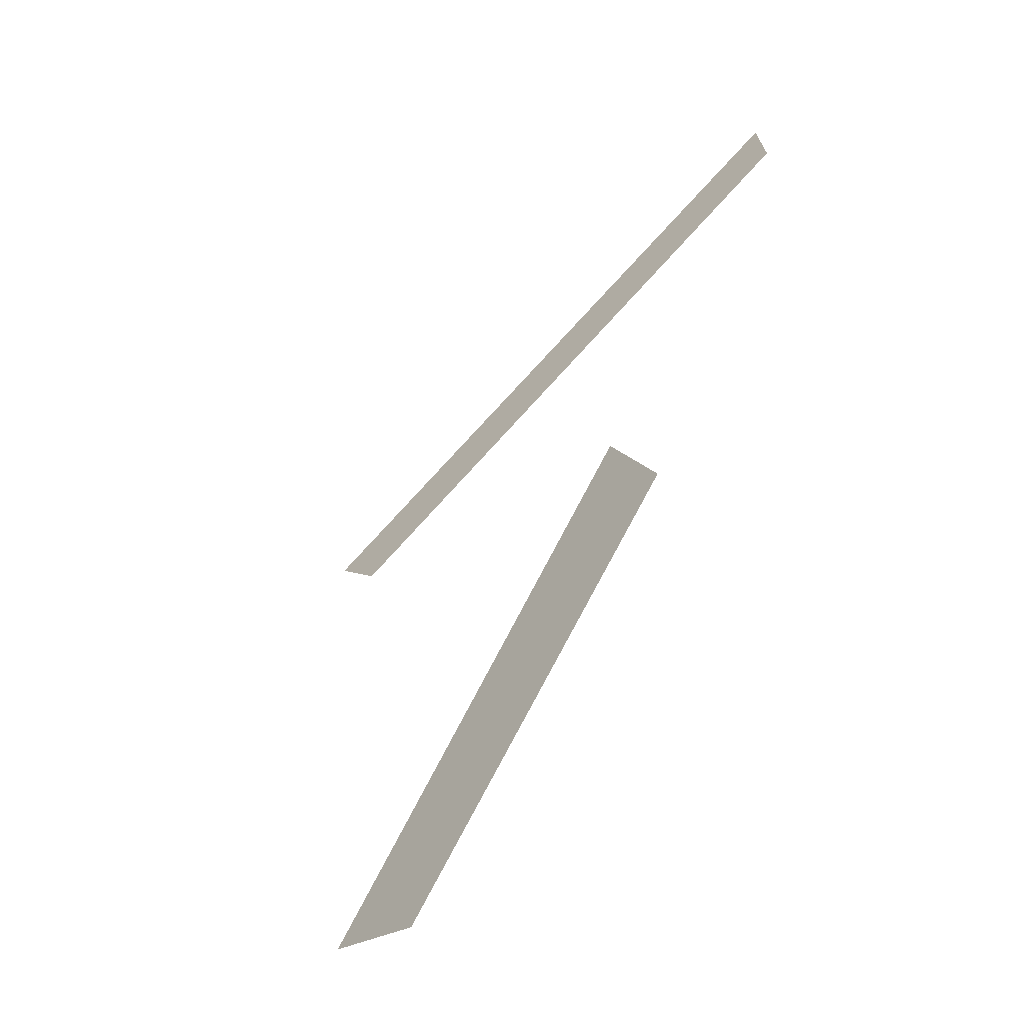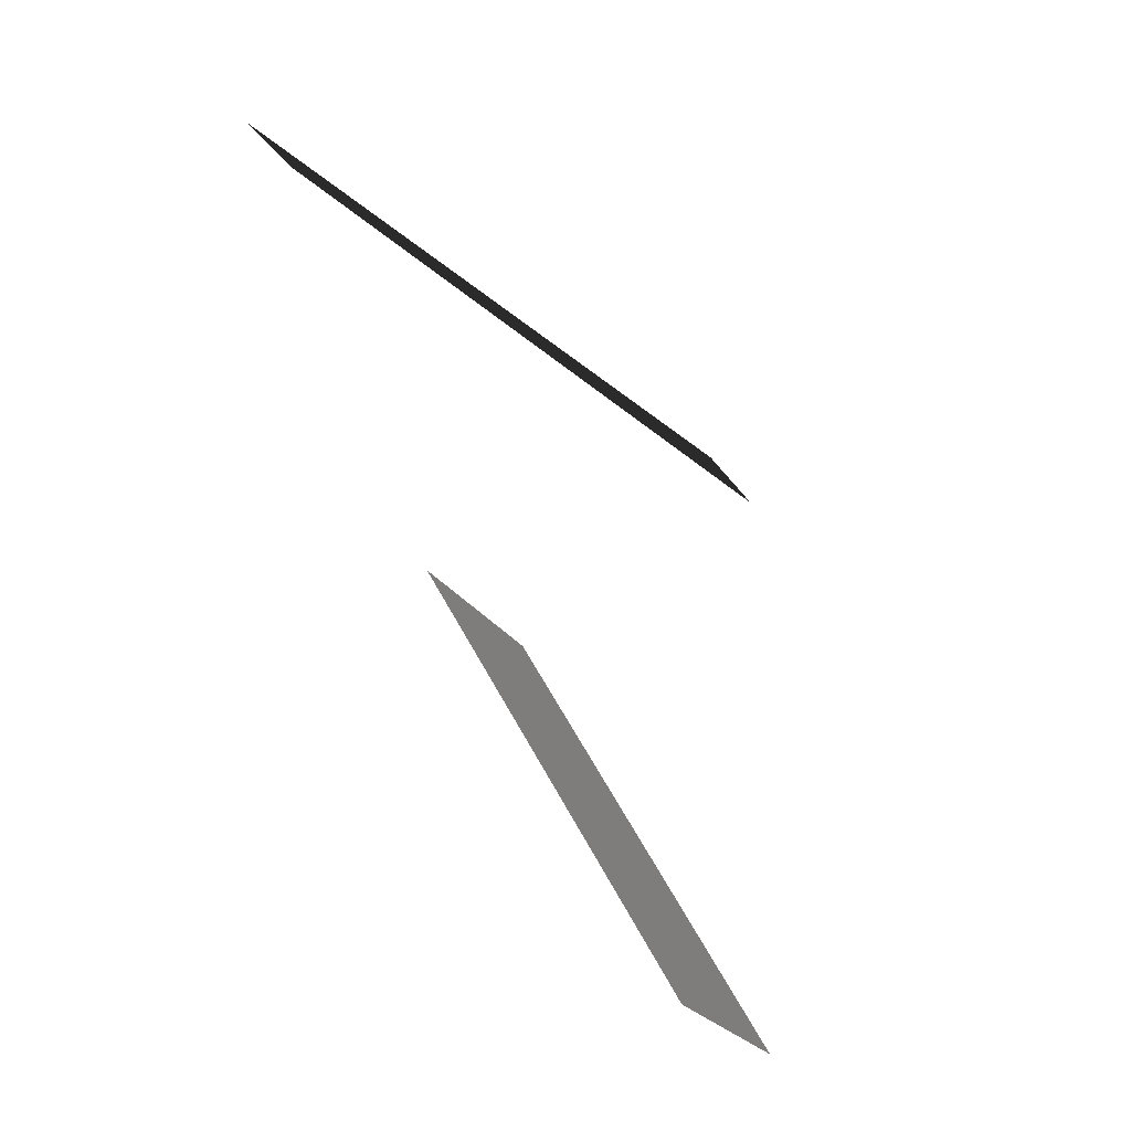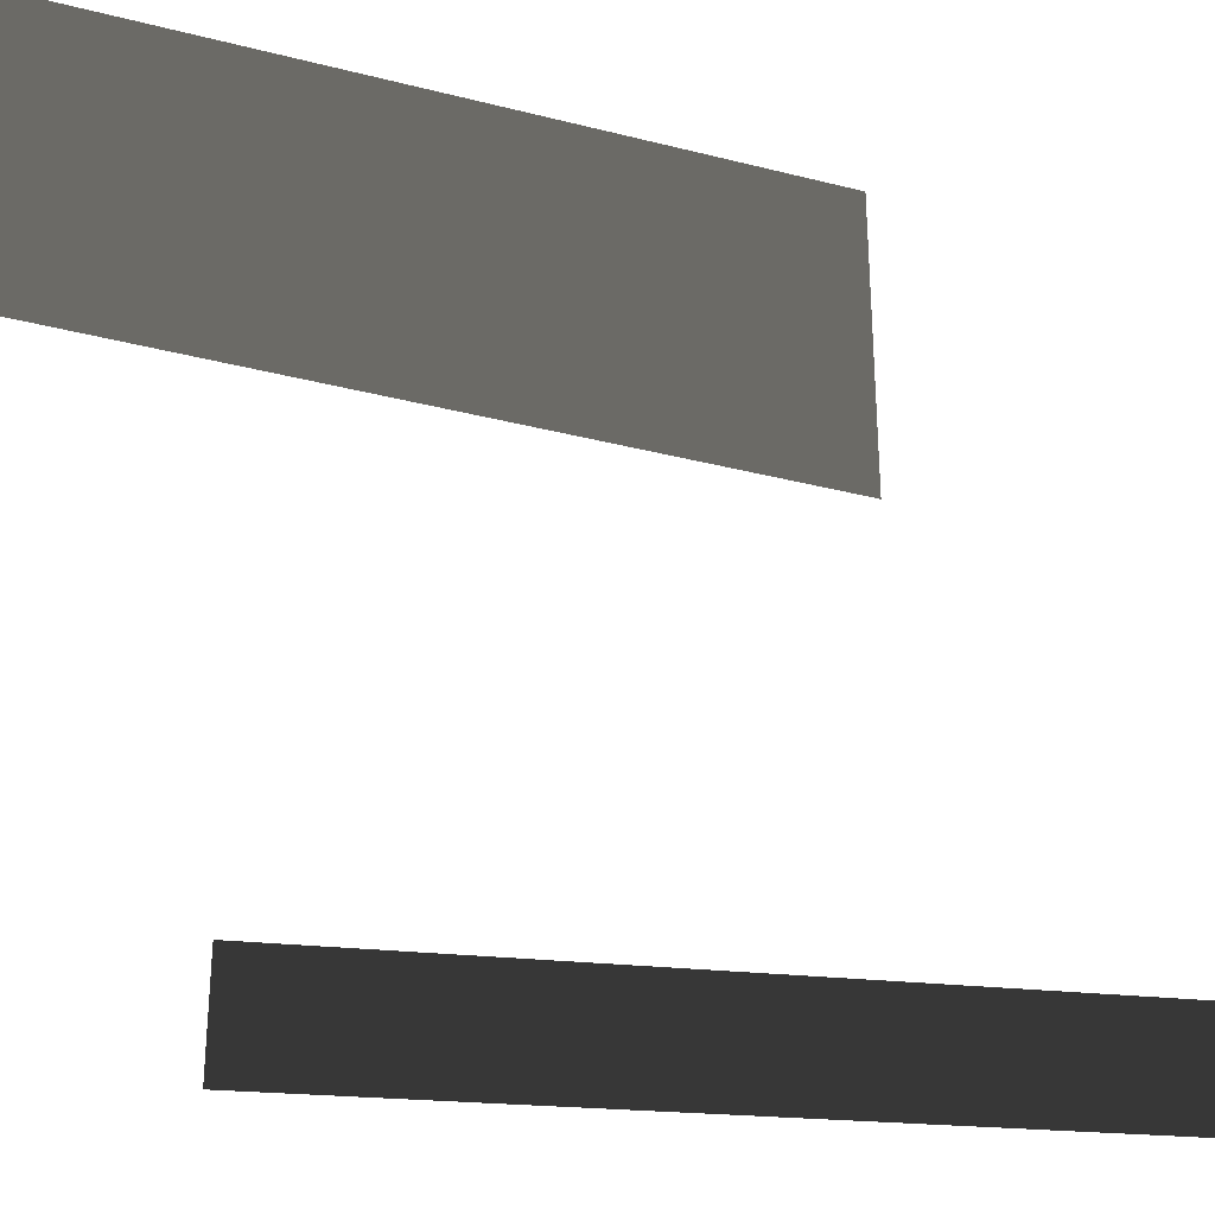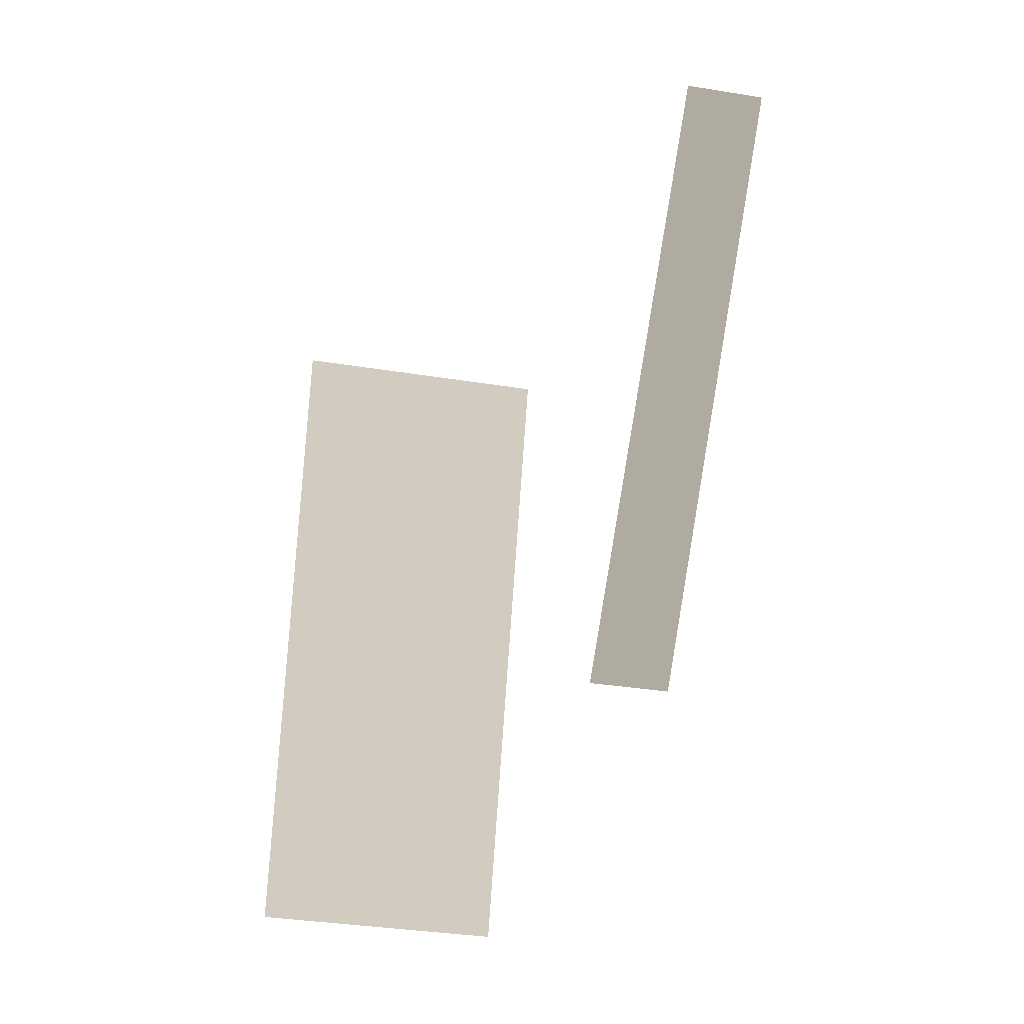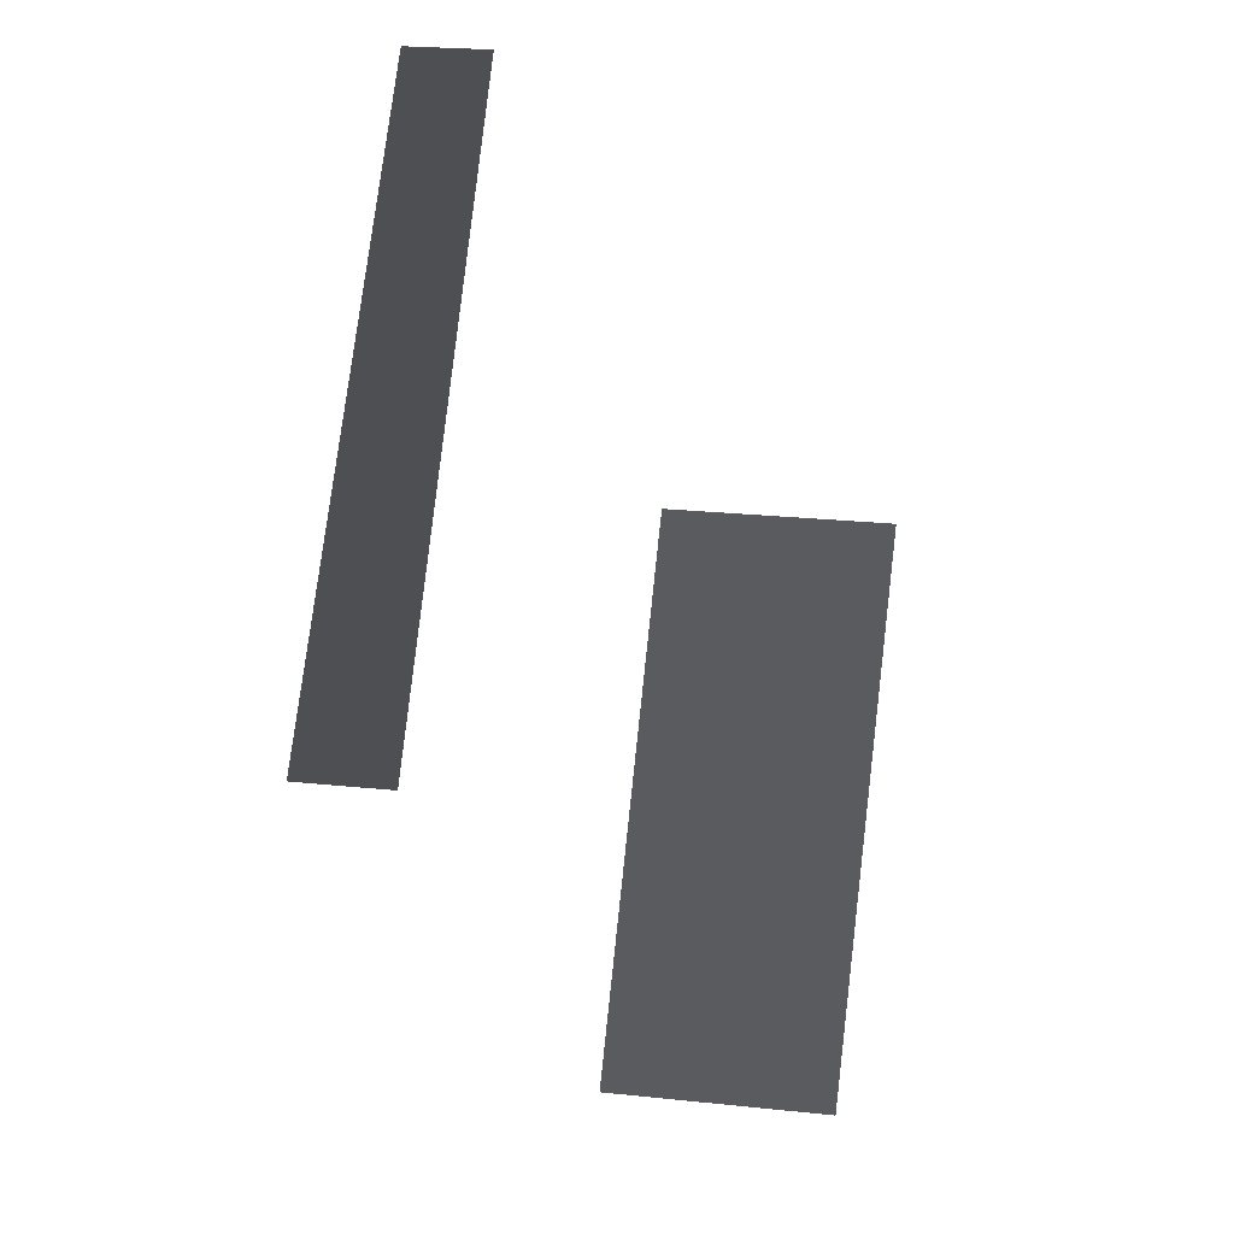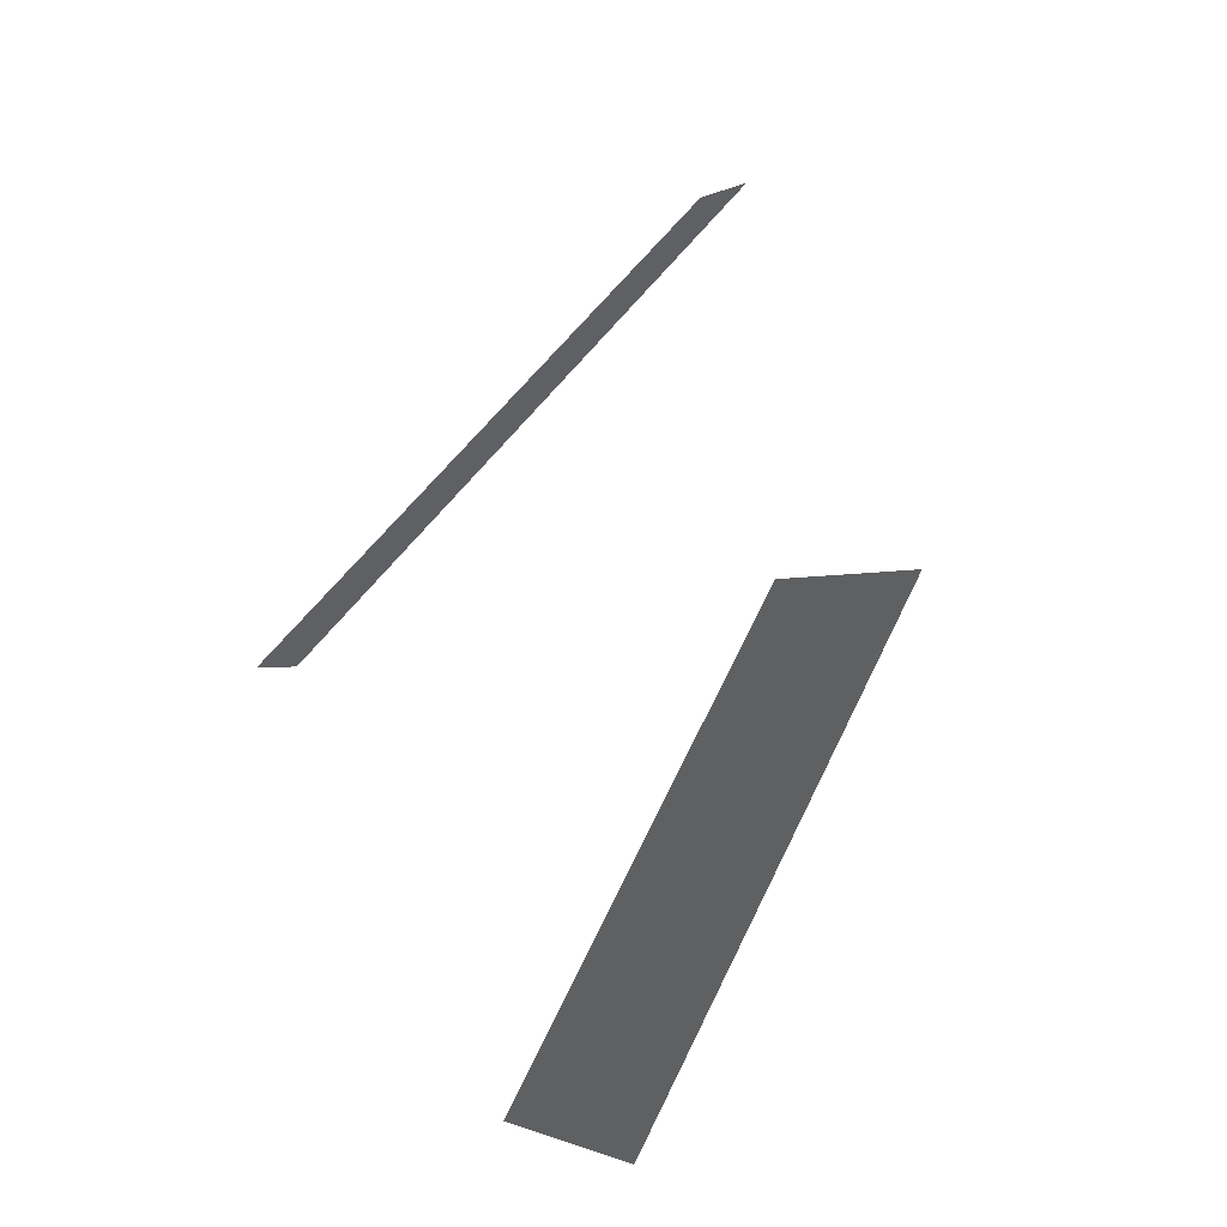
<metadata>
{"format":"obj","ext":"obj","renderer":"f3d","projection":"perspective","resolution":1024,"background":"white","views":[{"elev":-6.0,"azim":-164.2,"up":"+Z"},{"elev":-24.7,"azim":25.1,"up":"+Z"},{"elev":-35.3,"azim":-140.8,"up":"+Y"},{"elev":-36.9,"azim":-101.7,"up":"+Z"},{"elev":27.0,"azim":98.9,"up":"+Z"},{"elev":-1.7,"azim":149.5,"up":"+Z"}]}
</metadata>
<code>
v 149.6 9.15 40.4
v 149.6 -3 40.4
v 86.4 8.15 103.6
v 86.4 -3 103.6
v 96.94 29.92 50.94
v 96.94 58.39 50.94
v 132.4 27.82 -10.52
v 132.4 56.29 -10.52
g Group_001
f 1 2 4 3
g Group_002
f 5 6 8 7

</code>
